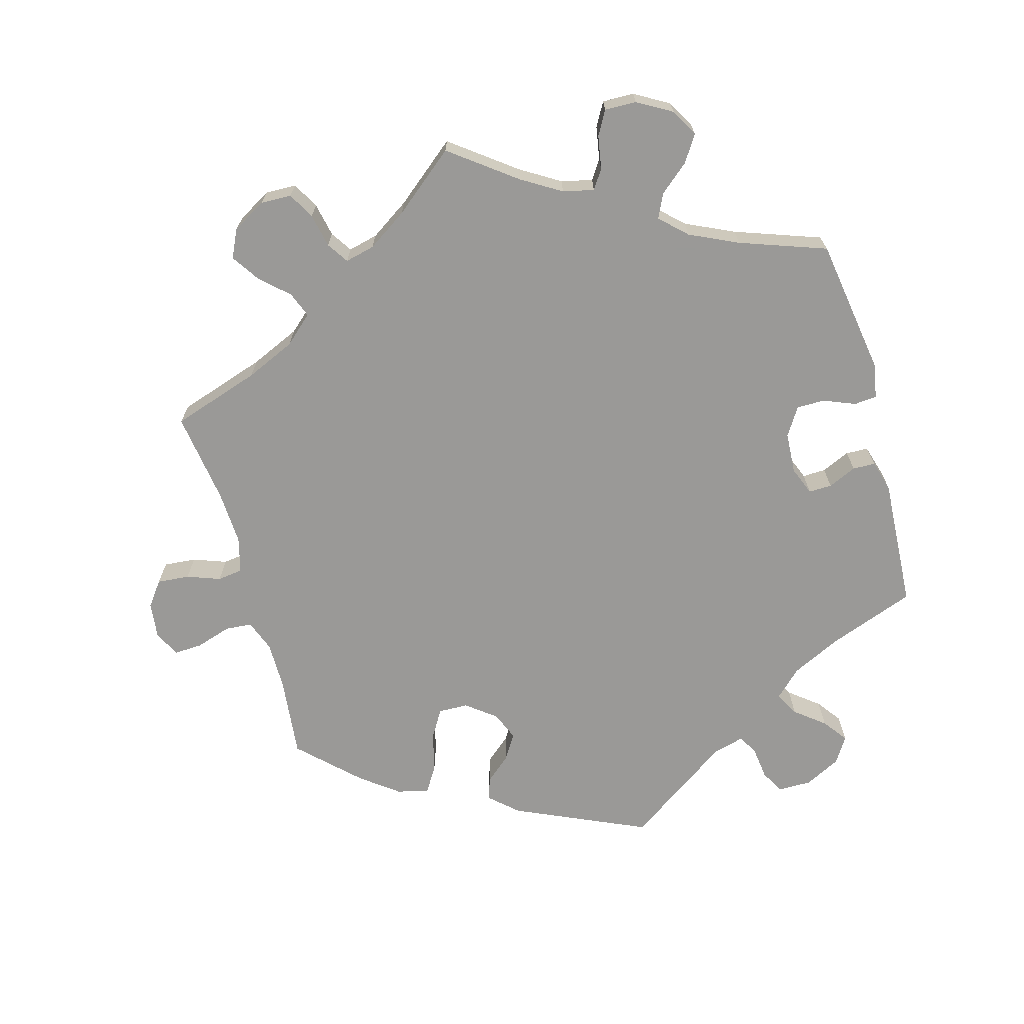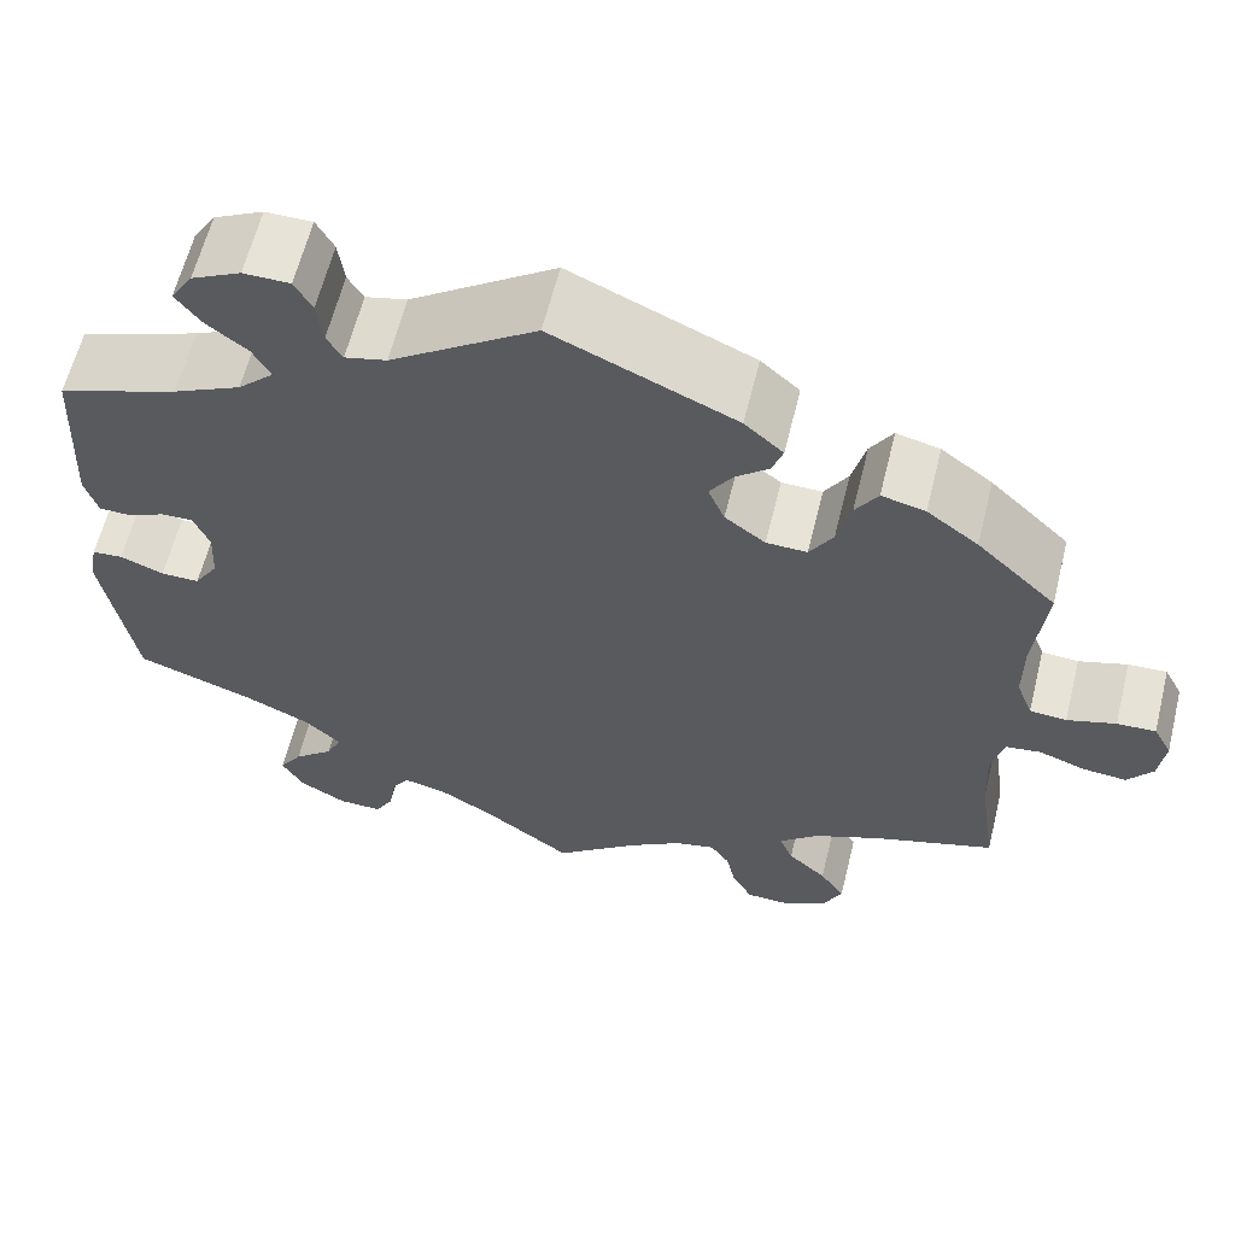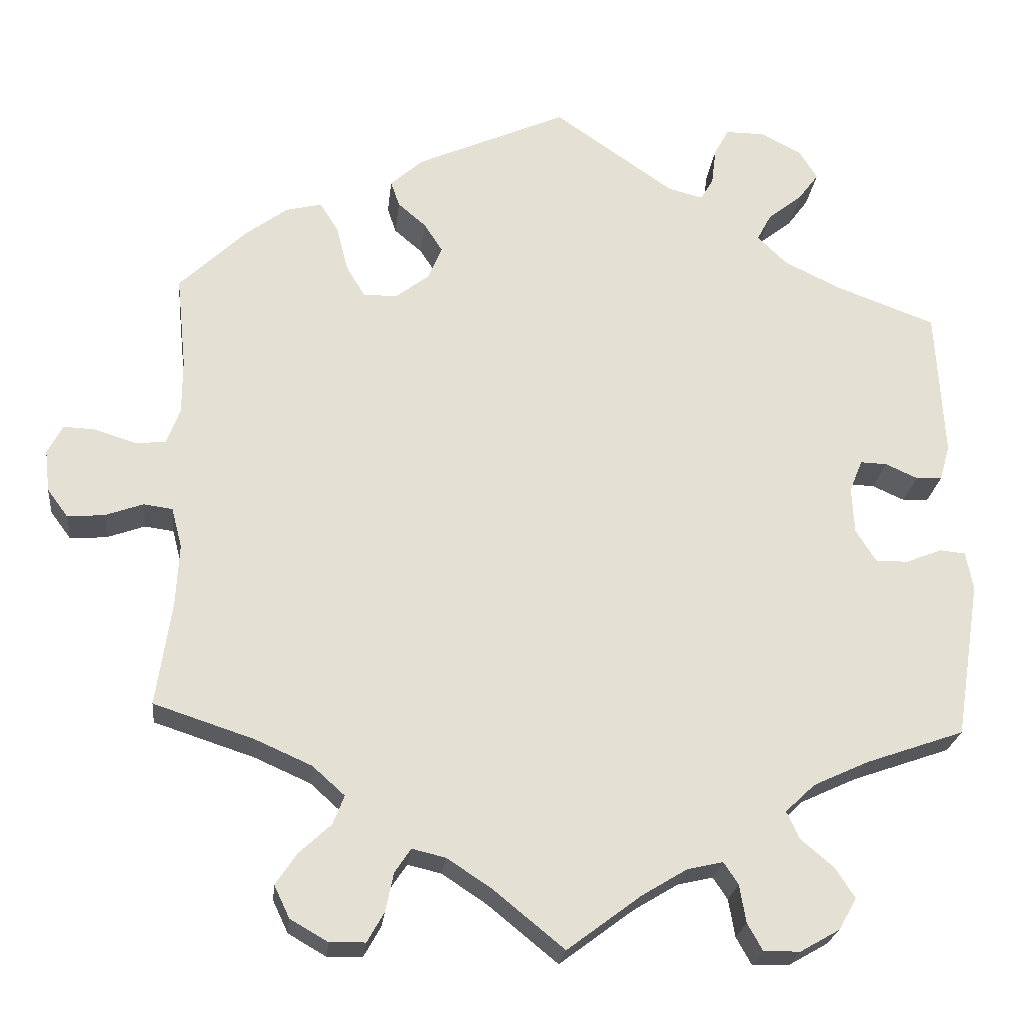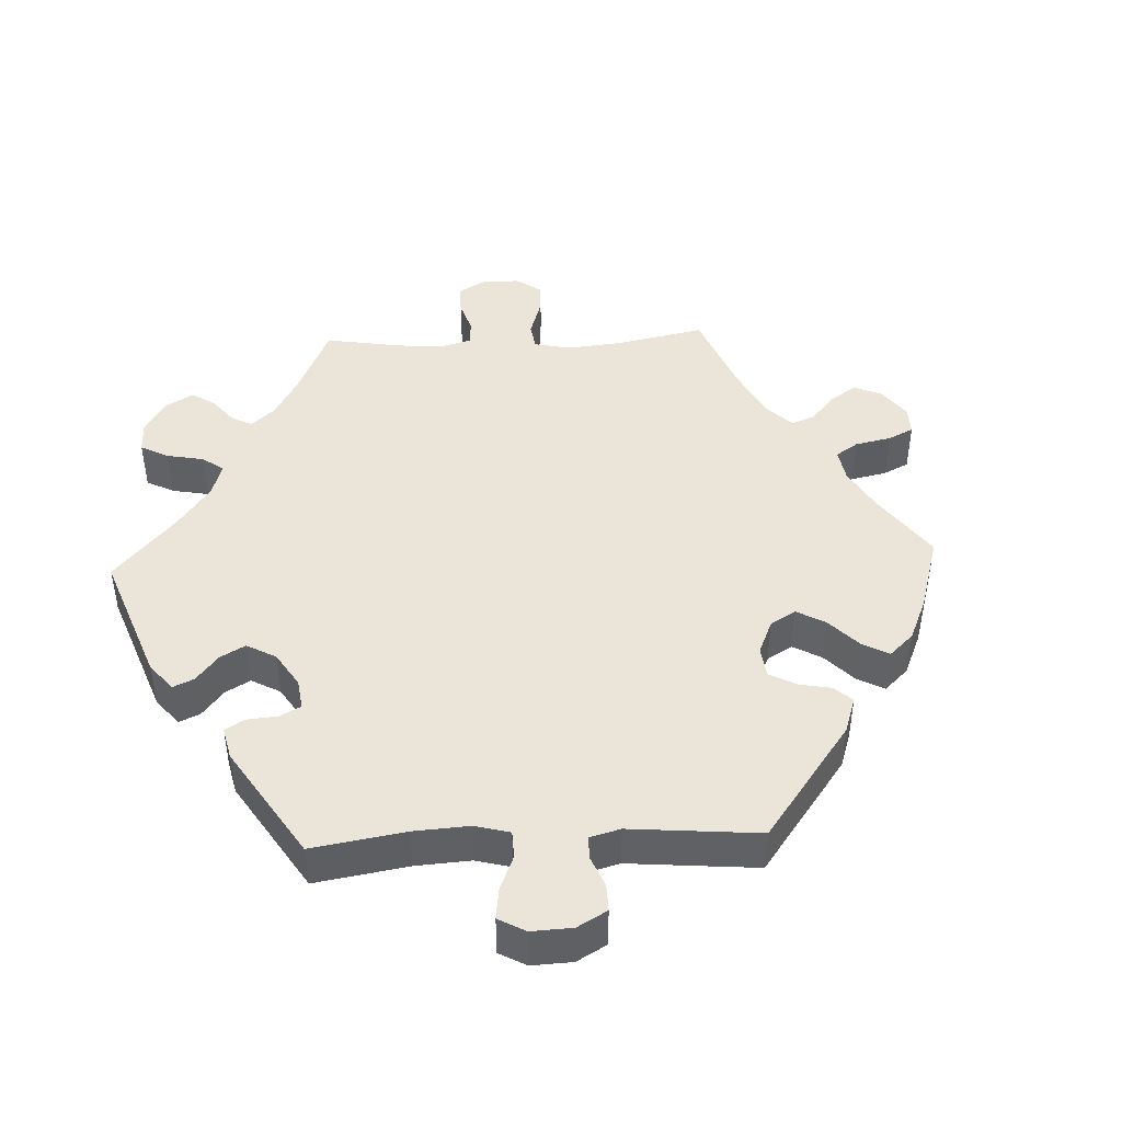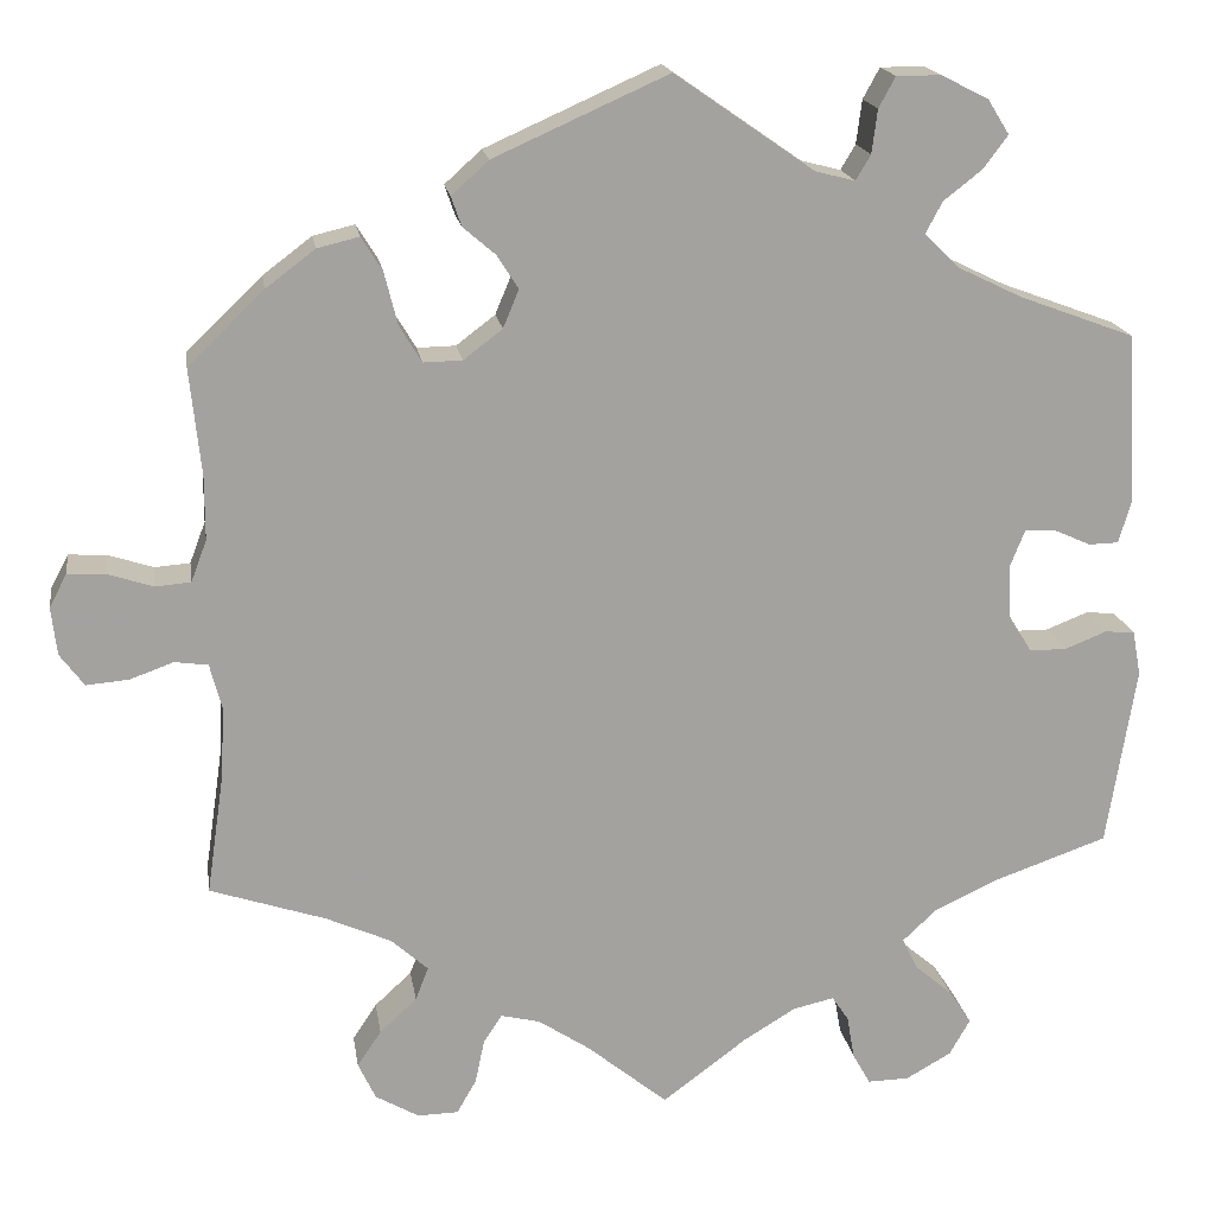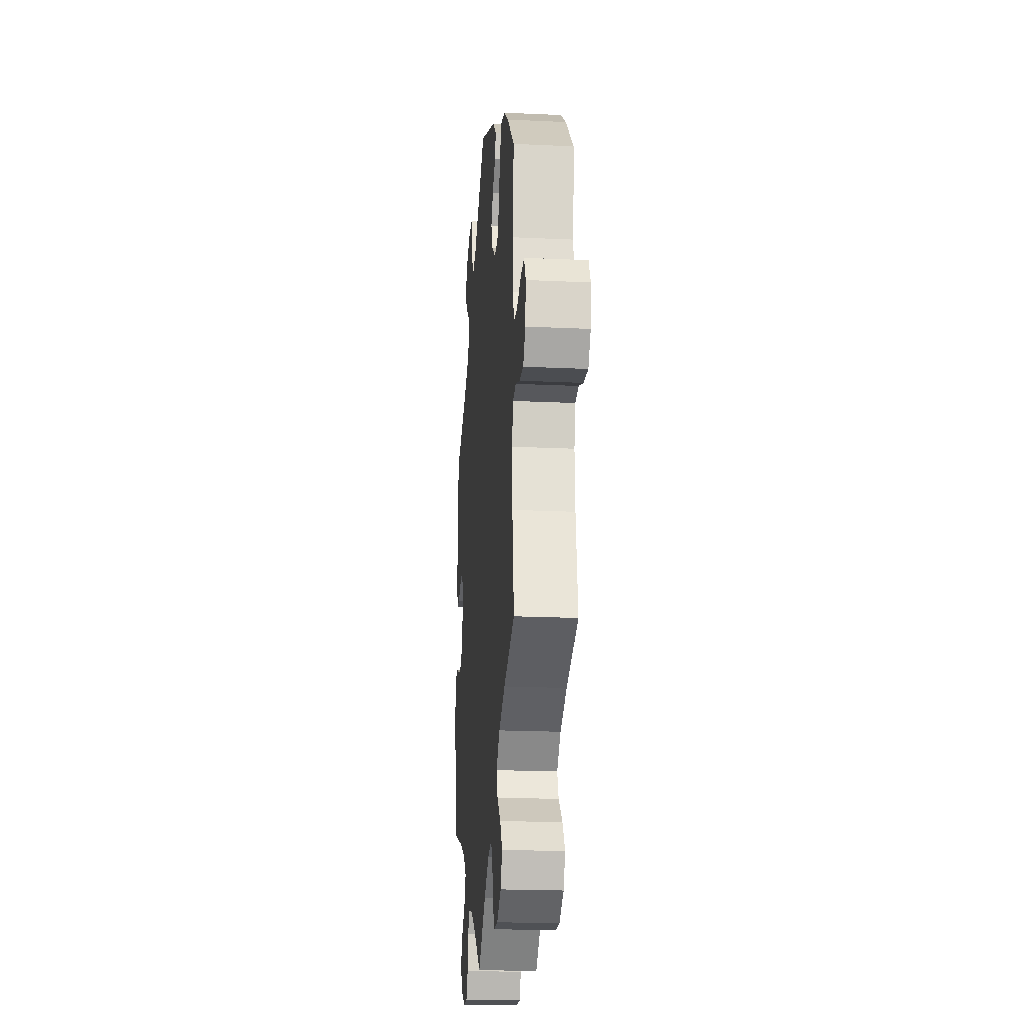
<metadata>
{"format":"obj","ext":"obj","renderer":"f3d","projection":"perspective","resolution":1024,"background":"white","views":[{"elev":-68.9,"azim":-164.5,"up":"+Y"},{"elev":61.8,"azim":13.9,"up":"+Z"},{"elev":-23.8,"azim":173.8,"up":"+Z"},{"elev":44.5,"azim":-32.5,"up":"+Y"},{"elev":17.7,"azim":171.4,"up":"+Z"},{"elev":-20.9,"azim":85.2,"up":"+Z"}]}
</metadata>
<code>
v -0.092 0.07 -0.509
v -0.148 0.07 -0.475
v -0.192 0.07 -0.465
v -0.21 0.07 -0.492
v -0.218 0.07 -0.539
v -0.237 0.07 -0.573
v -0.282 0.07 -0.572
v -0.331 0.07 -0.544
v -0.353 0.07 -0.505
v -0.329 0.07 -0.468
v -0.288 0.07 -0.433
v -0.272 0.07 -0.399
v -0.309 0.07 -0.364
v -0.378 0.07 -0.332
v -0.5 0.07 -0.289
v -0.531 0.07 -0.094
v -0.522 0.07 -0.046
v -0.49 0.07 -0.043
v -0.445 0.07 -0.061
v -0.405 0.07 -0.061
v -0.38 0.07 -0.021
v -0.377 0.07 0.037
v -0.393 0.07 0.077
v -0.426 0.07 0.076
v -0.466 0.07 0.058
v -0.498 0.07 0.059
v -0.511 0.07 0.103
v -0.501 0.07 0.289
v -0.377 0.07 0.335
v -0.307 0.07 0.369
v -0.27 0.07 0.405
v -0.288 0.07 0.439
v -0.33 0.07 0.472
v -0.356 0.07 0.507
v -0.333 0.07 0.544
v -0.282 0.07 0.57
v -0.234 0.07 0.57
v -0.216 0.07 0.537
v -0.21 0.07 0.49
v -0.194 0.07 0.463
v -0.151 0.07 0.474
v -0.001 0.07 0.578
v 0.187 0.07 0.494
v 0.227 0.07 0.458
v 0.216 0.07 0.426
v 0.181 0.07 0.396
v 0.158 0.07 0.36
v 0.175 0.07 0.319
v 0.217 0.07 0.287
v 0.259 0.07 0.286
v 0.283 0.07 0.326
v 0.297 0.07 0.382
v 0.32 0.07 0.419
v 0.365 0.07 0.408
v 0.418 0.07 0.368
v 0.5 0.07 0.289
v 0.488 0.07 0.174
v 0.488 0.07 0.105
v 0.505 0.07 0.06
v 0.543 0.07 0.057
v 0.593 0.07 0.073
v 0.633 0.07 0.075
v 0.652 0.07 0.039
v 0.646 0.07 -0.013
v 0.62 0.07 -0.048
v 0.574 0.07 -0.044
v 0.527 0.07 -0.027
v 0.491 0.07 -0.032
v 0.478 0.07 -0.082
v 0.482 0.07 -0.159
v 0.501 0.07 -0.289
v 0.376 0.07 -0.33
v 0.306 0.07 -0.361
v 0.266 0.07 -0.397
v 0.28 0.07 -0.433
v 0.32 0.07 -0.47
v 0.346 0.07 -0.509
v 0.327 0.07 -0.549
v 0.28 0.07 -0.576
v 0.236 0.07 -0.575
v 0.215 0.07 -0.538
v 0.205 0.07 -0.49
v 0.185 0.07 -0.46
v 0.143 0.07 -0.47
v 0.087 0.07 -0.507
v 0 0.07 -0.578
v -0.092 0 -0.509
v -0.148 0 -0.475
v -0.192 0 -0.465
v -0.21 0 -0.492
v -0.218 0 -0.539
v -0.237 0 -0.573
v -0.282 0 -0.572
v -0.331 0 -0.544
v -0.353 0 -0.505
v -0.329 0 -0.468
v -0.288 0 -0.433
v -0.272 0 -0.399
v -0.309 0 -0.364
v -0.378 0 -0.332
v -0.5 0 -0.289
v -0.531 0 -0.094
v -0.522 0 -0.046
v -0.49 0 -0.043
v -0.445 0 -0.061
v -0.405 0 -0.061
v -0.38 0 -0.021
v -0.377 0 0.037
v -0.393 0 0.077
v -0.426 0 0.076
v -0.466 0 0.058
v -0.498 0 0.059
v -0.511 0 0.103
v -0.501 0 0.289
v -0.377 0 0.335
v -0.307 0 0.369
v -0.27 0 0.405
v -0.288 0 0.439
v -0.33 0 0.472
v -0.356 0 0.507
v -0.333 0 0.544
v -0.282 0 0.57
v -0.234 0 0.57
v -0.216 0 0.537
v -0.21 0 0.49
v -0.194 0 0.463
v -0.151 0 0.474
v -0.001 0 0.578
v 0.187 0 0.494
v 0.227 0 0.458
v 0.216 0 0.426
v 0.181 0 0.396
v 0.158 0 0.36
v 0.175 0 0.319
v 0.217 0 0.287
v 0.259 0 0.286
v 0.283 0 0.326
v 0.297 0 0.382
v 0.32 0 0.419
v 0.365 0 0.408
v 0.418 0 0.368
v 0.5 0 0.289
v 0.488 0 0.174
v 0.488 0 0.105
v 0.505 0 0.06
v 0.543 0 0.057
v 0.593 0 0.073
v 0.633 0 0.075
v 0.652 0 0.039
v 0.646 0 -0.013
v 0.62 0 -0.048
v 0.574 0 -0.044
v 0.527 0 -0.027
v 0.491 0 -0.032
v 0.478 0 -0.082
v 0.482 0 -0.159
v 0.501 0 -0.289
v 0.376 0 -0.33
v 0.306 0 -0.361
v 0.266 0 -0.397
v 0.28 0 -0.433
v 0.32 0 -0.47
v 0.346 0 -0.509
v 0.327 0 -0.549
v 0.28 0 -0.576
v 0.236 0 -0.575
v 0.215 0 -0.538
v 0.205 0 -0.49
v 0.185 0 -0.46
v 0.143 0 -0.47
v 0.087 0 -0.507
v 0 0 -0.578
f 85 86 1
f 84 85 1 2
f 83 84 2 3
f 79 80 81 82
f 79 82 83
f 78 79 83
f 75 76 77 78
f 75 78 83
f 74 75 83 3
f 70 71 72
f 69 70 72 73
f 68 69 73 74
f 64 65 66 67
f 62 63 64 67
f 60 61 62 67
f 59 60 67 68
f 58 59 68 74
f 54 55 56 57
f 51 52 53 54
f 50 51 54 57
f 49 50 57 58
f 43 44 45 46
f 41 42 43 46
f 40 41 46 47
f 36 37 38 39
f 36 39 40
f 35 36 40
f 32 33 34 35
f 31 32 35 40
f 30 31 40 47
f 26 27 28 29
f 24 25 26 29
f 23 24 29 30
f 22 23 30 47
f 16 17 18 19
f 14 15 16 19
f 13 14 19 20
f 12 13 20 21
f 8 9 10 11
f 8 11 12
f 7 8 12
f 4 5 6 7
f 3 4 7 12
f 49 58 74 3
f 21 22 47 48
f 21 48 49
f 3 12 21 49
f 87 172 171
f 88 87 171 170
f 89 88 170 169
f 168 167 166 165
f 169 168 165
f 169 165 164
f 164 163 162 161
f 169 164 161
f 89 169 161 160
f 158 157 156
f 159 158 156 155
f 160 159 155 154
f 153 152 151 150
f 153 150 149 148
f 153 148 147 146
f 154 153 146 145
f 160 154 145 144
f 143 142 141 140
f 140 139 138 137
f 143 140 137 136
f 144 143 136 135
f 132 131 130 129
f 132 129 128 127
f 133 132 127 126
f 125 124 123 122
f 126 125 122
f 126 122 121
f 121 120 119 118
f 126 121 118 117
f 133 126 117 116
f 115 114 113 112
f 115 112 111 110
f 116 115 110 109
f 133 116 109 108
f 105 104 103 102
f 105 102 101 100
f 106 105 100 99
f 107 106 99 98
f 97 96 95 94
f 98 97 94
f 98 94 93
f 93 92 91 90
f 98 93 90 89
f 89 160 144 135
f 134 133 108 107
f 135 134 107
f 135 107 98 89
f 1 87 88 2
f 2 88 89 3
f 3 89 90 4
f 4 90 91 5
f 5 91 92 6
f 6 92 93 7
f 7 93 94 8
f 8 94 95 9
f 9 95 96 10
f 10 96 97 11
f 11 97 98 12
f 12 98 99 13
f 13 99 100 14
f 14 100 101 15
f 15 101 102 16
f 16 102 103 17
f 17 103 104 18
f 18 104 105 19
f 19 105 106 20
f 20 106 107 21
f 21 107 108 22
f 22 108 109 23
f 23 109 110 24
f 24 110 111 25
f 25 111 112 26
f 26 112 113 27
f 27 113 114 28
f 28 114 115 29
f 29 115 116 30
f 30 116 117 31
f 31 117 118 32
f 32 118 119 33
f 33 119 120 34
f 34 120 121 35
f 35 121 122 36
f 36 122 123 37
f 37 123 124 38
f 38 124 125 39
f 39 125 126 40
f 40 126 127 41
f 41 127 128 42
f 42 128 129 43
f 43 129 130 44
f 44 130 131 45
f 45 131 132 46
f 46 132 133 47
f 47 133 134 48
f 48 134 135 49
f 49 135 136 50
f 50 136 137 51
f 51 137 138 52
f 52 138 139 53
f 53 139 140 54
f 54 140 141 55
f 55 141 142 56
f 56 142 143 57
f 57 143 144 58
f 58 144 145 59
f 59 145 146 60
f 60 146 147 61
f 61 147 148 62
f 62 148 149 63
f 63 149 150 64
f 64 150 151 65
f 65 151 152 66
f 66 152 153 67
f 67 153 154 68
f 68 154 155 69
f 69 155 156 70
f 70 156 157 71
f 71 157 158 72
f 72 158 159 73
f 73 159 160 74
f 74 160 161 75
f 75 161 162 76
f 76 162 163 77
f 77 163 164 78
f 78 164 165 79
f 79 165 166 80
f 80 166 167 81
f 81 167 168 82
f 82 168 169 83
f 83 169 170 84
f 84 170 171 85
f 85 171 172 86
f 86 172 87 1

</code>
